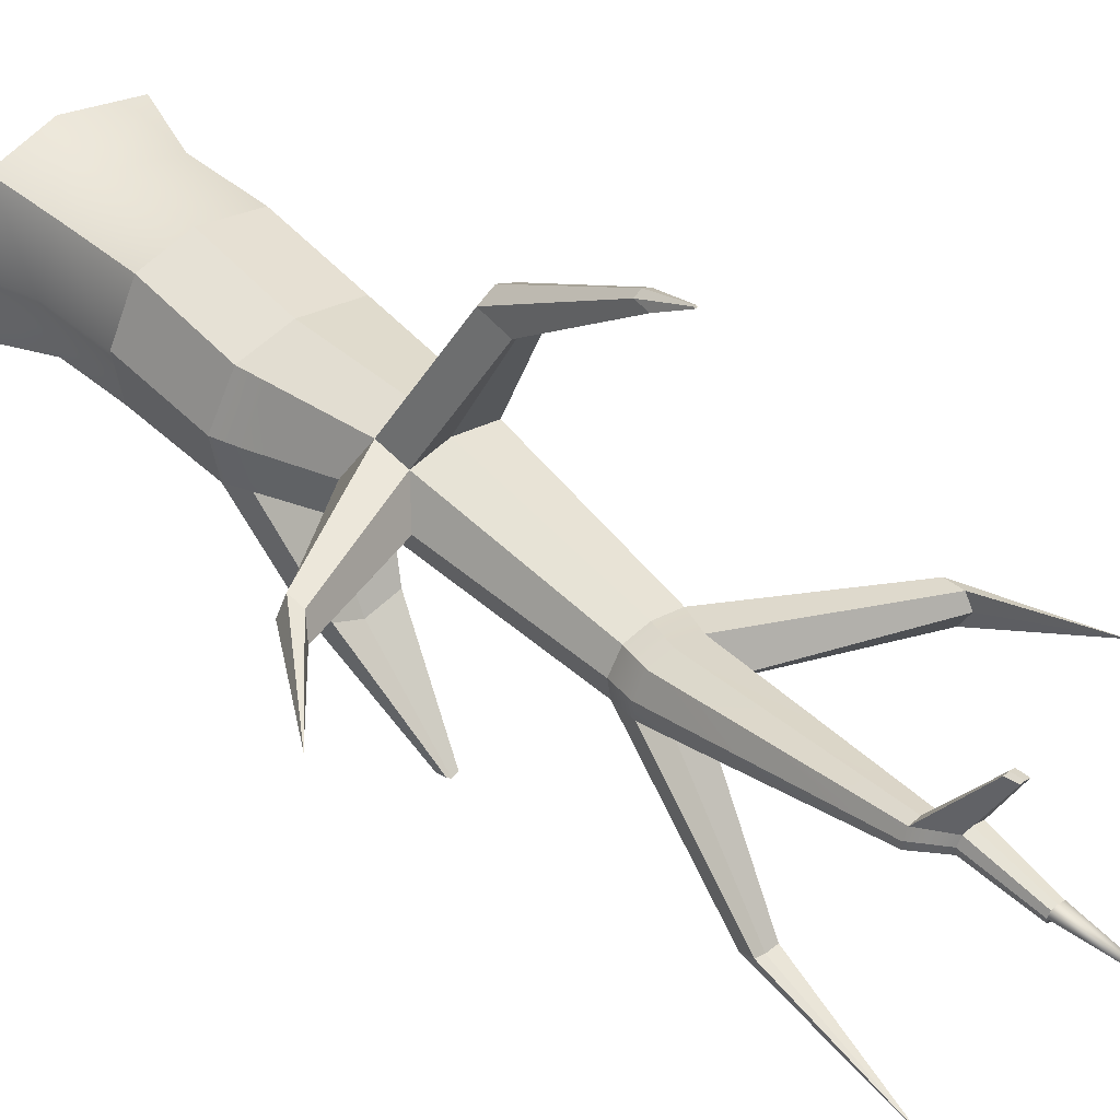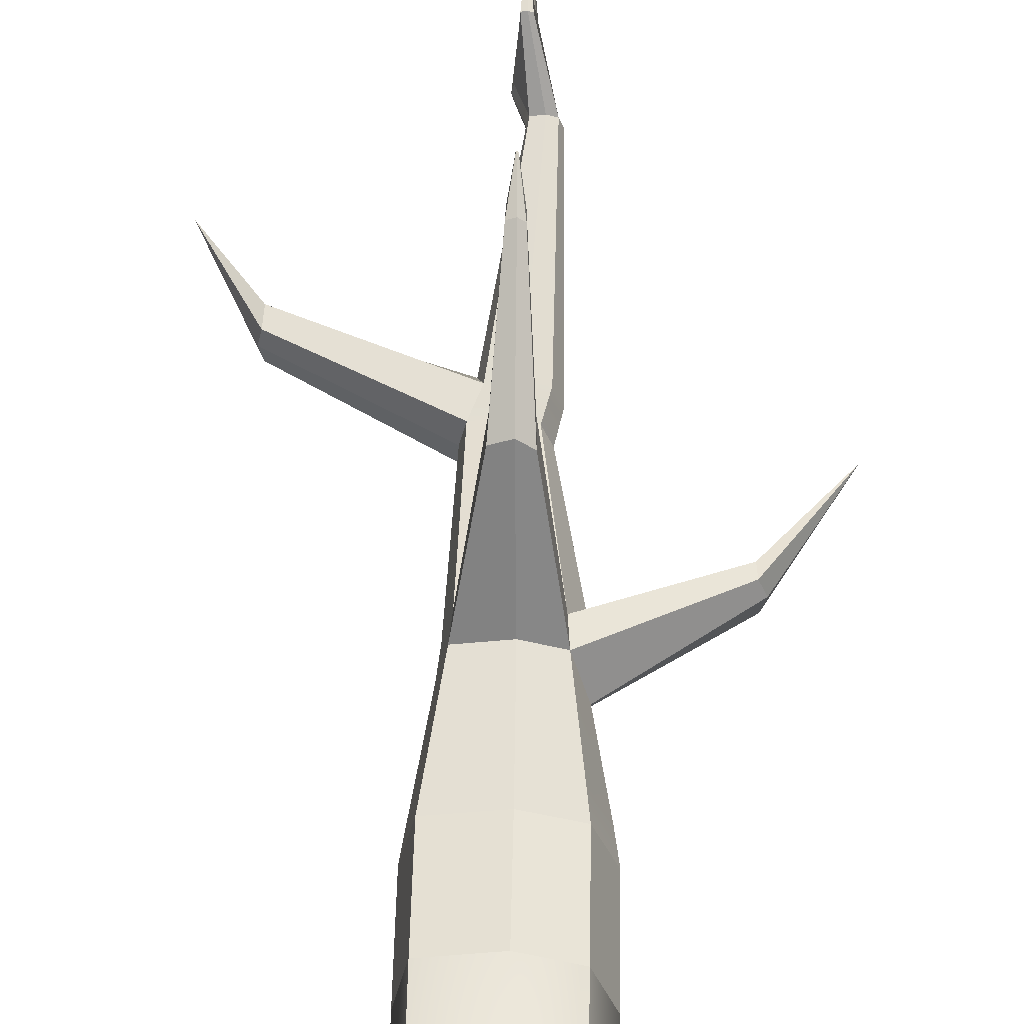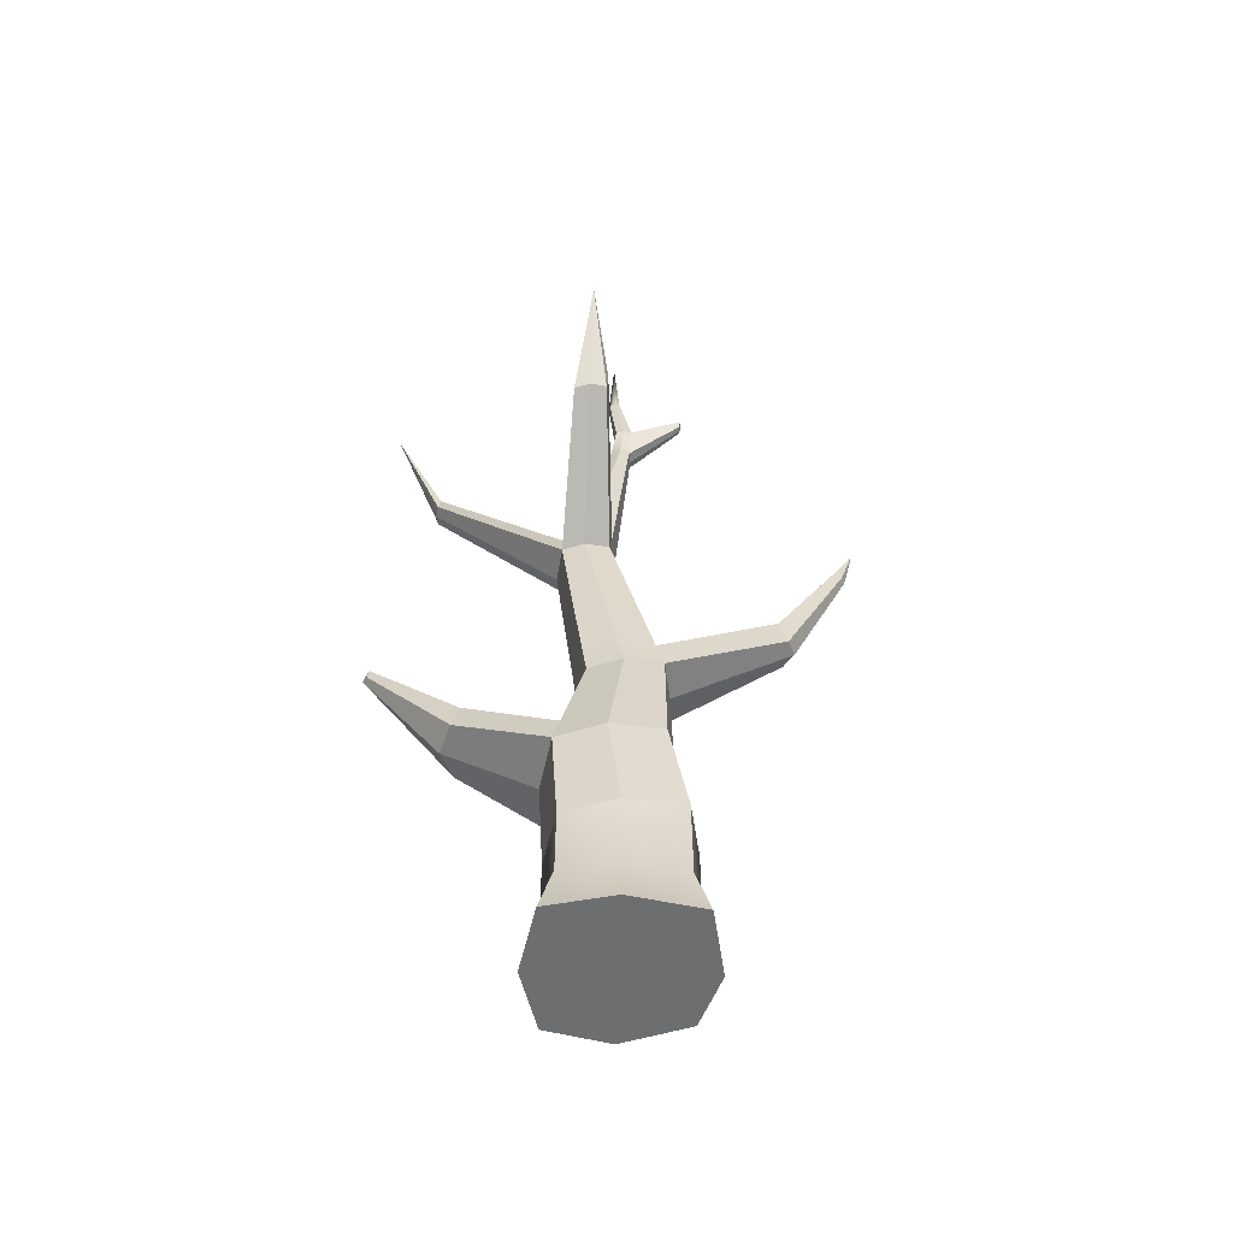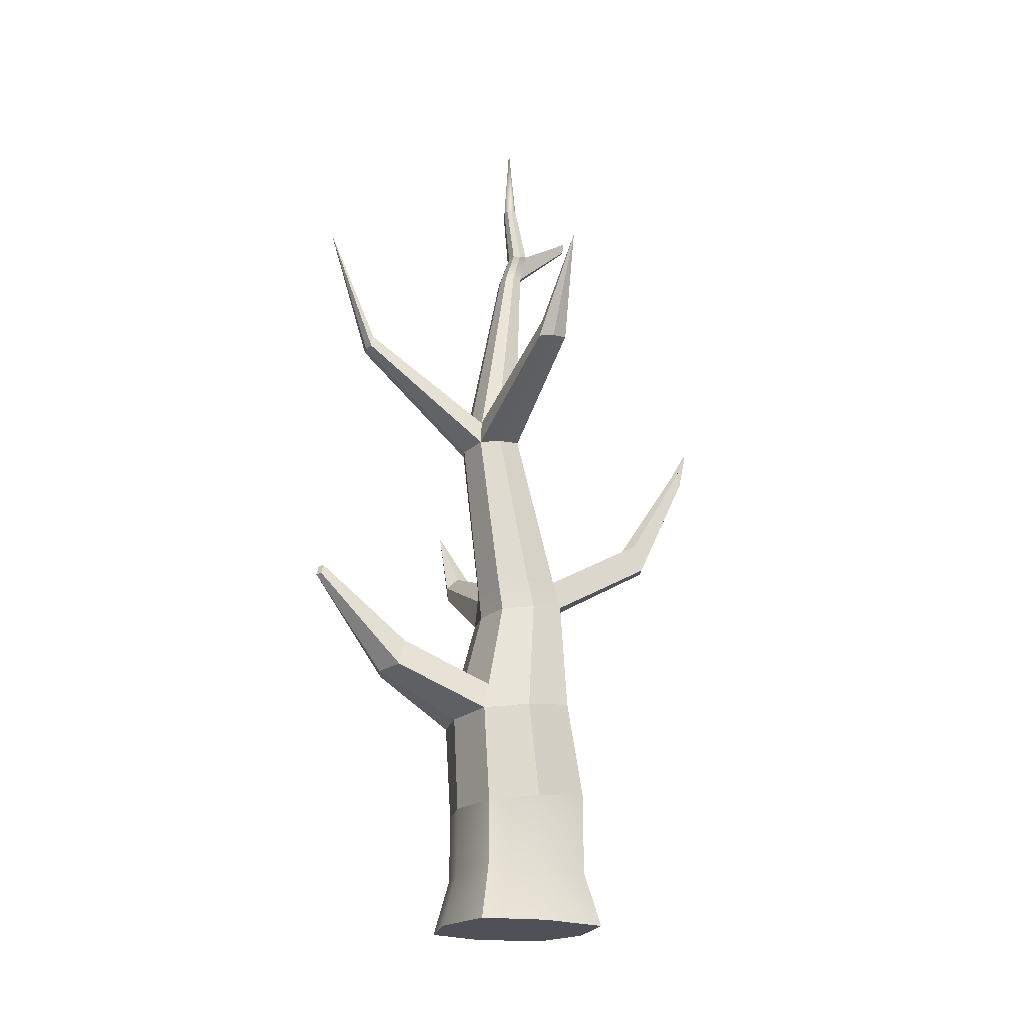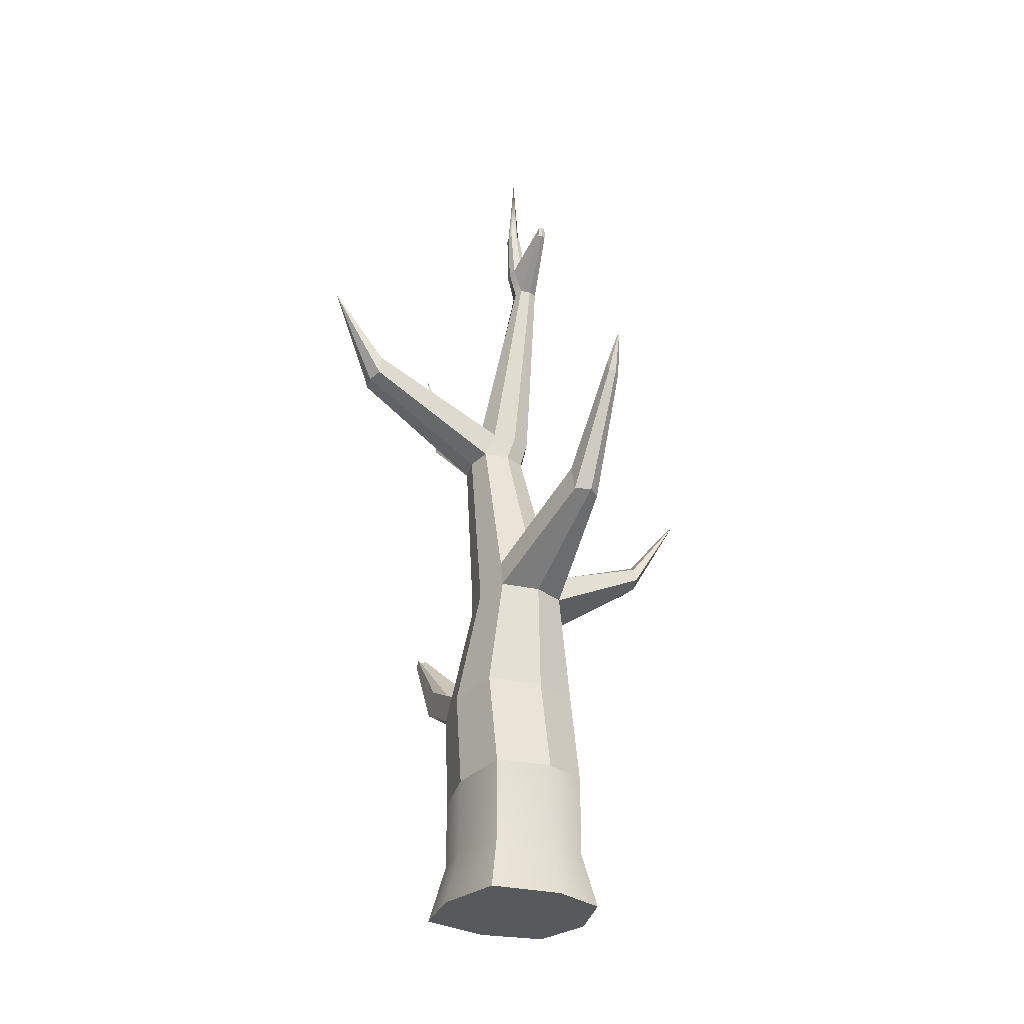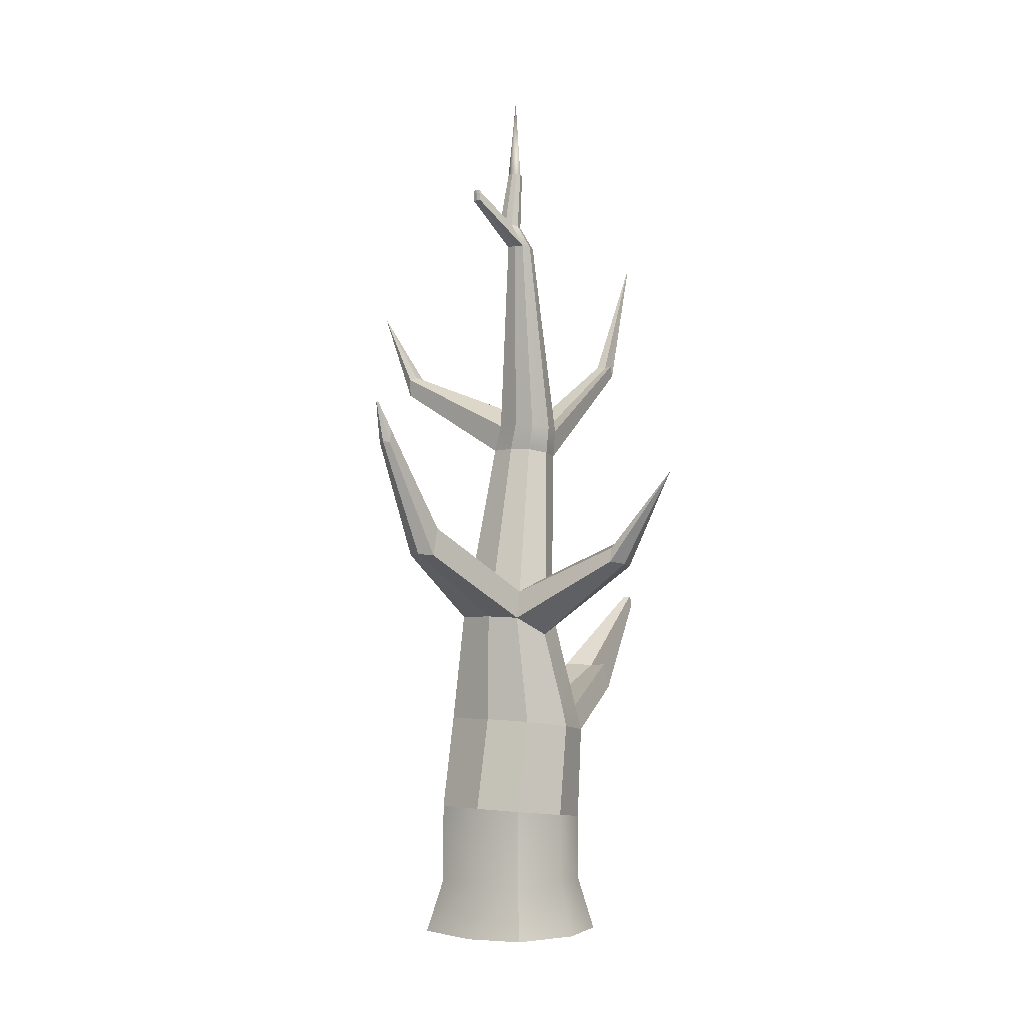
<metadata>
{"format":"obj","ext":"obj","renderer":"f3d","projection":"perspective","resolution":1024,"background":"white","views":[{"elev":38.0,"azim":138.3,"up":"+Z"},{"elev":58.8,"azim":1.2,"up":"+Z"},{"elev":-54.2,"azim":-91.8,"up":"+Y"},{"elev":-20.5,"azim":-115.3,"up":"+Y"},{"elev":-29.0,"azim":-29.7,"up":"+Y"},{"elev":-2.5,"azim":38.1,"up":"+Y"}]}
</metadata>
<code>
g default
v -0.2793 -0.2735 0.2834
v 0.2423 -0.2735 0.2575
v -0.2269 0.3018 0.2285
v 0.1969 0.2992 0.2077
v -0.2238 0.2457 -0.2251
v 0.224 0.2471 -0.2136
v -0.2754 -0.2735 -0.2792
v 0.2757 -0.2735 -0.2649
v -0.2735 0.2725 -0.008336
v -0.3366 -0.2735 -0.01034
v 0.3366 -0.2735 -0.01034
v 0.2735 0.2725 -0.008336
v 0.0104 0.3071 0.2714
v 0.0104 0.2399 -0.2714
v 0.0128 -0.2735 -0.3366
v 0.0104 -0.2735 -0.008399
v 0.0128 -0.2735 0.3366
v -0.2238 -0.04202 -0.2268
v -0.2735 -0.04202 -0.008399
v -0.2269 -0.04202 0.2303
v 0.0104 -0.04202 0.2735
v 0.1969 -0.04202 0.2092
v 0.2735 -0.04202 -0.008399
v 0.224 -0.04202 -0.2152
v 0.0104 -0.04202 -0.2735
v -0.2269 0.7058 0.1571
v 0.0104 0.7111 0.1956
v -0.2735 0.6765 -0.05546
v 0.0104 0.6439 -0.2916
v -0.2238 0.6497 -0.25
v 0.1969 0.7032 0.1384
v 0.2735 0.6765 -0.05546
v 0.224 0.6511 -0.2396
v -0.1623 1.179 0.1582
v 0.007439 1.183 0.1857
v -0.1956 1.159 0.006132
v 0.007439 1.135 -0.1628
v -0.1601 1.139 -0.133
v 0.1408 1.178 0.1448
v 0.1956 1.101 0.006132
v 0.1602 1.14 -0.1256
v -0.1405 1.971 -0.04827
v -0.03048 1.974 -0.03042
v -0.1621 1.958 -0.1468
v 0.004821 1.942 -0.2562
v -0.139 1.945 -0.237
v 0.05595 1.97 -0.05695
v 0.09148 1.958 -0.1468
v 0.06853 1.946 -0.2322
v -0.0368 3.025 0.04791
v 0.001686 3.026 0.05416
v -0.04435 3.02 0.01344
v 0.001686 3.015 -0.02485
v -0.03629 3.016 -0.0181
v 0.03192 3.025 0.04487
v 0.04435 3.02 0.01344
v 0.03632 3.016 -0.01642
v -0.02394 3.278 -0.003966
v 0.001097 3.278 9.7e-05
v 0.001097 3.62 -0.02648
v -0.02885 3.275 -0.02639
v 0.001097 3.271 -0.0513
v -0.02361 3.272 -0.04691
v 0.02077 3.278 -0.005942
v 0.02885 3.275 -0.02639
v 0.02363 3.272 -0.04582
v -0.1852 1.28 -0.01705
v -0.1515 1.261 -0.1488
v 0.007042 1.258 -0.1769
v 0.1517 1.262 -0.109
v 0.1852 1.364 -0.01705
v 0.1333 1.298 0.1142
v 0.007042 1.303 0.153
v -0.1536 1.299 0.1269
v -0.07156 1.459 0.6422
v -0.00345 1.463 0.6698
v -0.003609 1.583 0.637
v -0.06808 1.579 0.6109
v 0.05006 1.457 0.6288
v 0.04705 1.578 0.5983
v -0.03709 1.948 0.8891
v -0.007585 1.95 0.9011
v -0.007654 2.002 0.8869
v -0.03558 2 0.8756
v 0.0156 1.947 0.8833
v 0.01429 1.999 0.8701
v -0.01471 2.114 0.9369
v -0.01027 2.114 0.9386
v -0.01028 2.122 0.9365
v -0.01448 2.122 0.9348
v -0.006784 2.114 0.936
v -0.00698 2.122 0.934
v -0.09641 2.061 -0.2132
v 0.004481 2.059 -0.2311
v 0.0965 2.062 -0.2088
v 0.1178 2.073 -0.1294
v 0.08481 2.084 -0.0459
v 0.004481 2.088 -0.02124
v -0.09776 2.085 -0.03783
v -0.1178 2.162 -0.1294
v -0.04347 2.377 -0.7591
v 0.002051 2.376 -0.7672
v -0.0404 2.426 -0.7491
v 0.001909 2.425 -0.7566
v 0.04357 2.377 -0.7571
v 0.0405 2.426 -0.7472
v -0.001902 2.922 -0.9523
v 0.00014 2.922 -0.9528
v -0.001765 2.926 -0.9517
v 0.000134 2.926 -0.9521
v 0.002004 2.922 -0.9522
v 0.001866 2.926 -0.9516
v -0.2557 0.7867 -0.04138
v -0.2092 0.7616 -0.2233
v 0.009723 0.7562 -0.2621
v 0.2094 0.7629 -0.2136
v 0.2557 0.7867 -0.04138
v 0.184 0.8116 0.1398
v 0.009723 0.819 0.1933
v -0.2121 0.8141 0.1573
v -0.1234 0.8301 -0.6163
v 0.005785 0.8244 -0.6578
v -0.1153 0.9421 -0.5895
v 0.005412 0.9367 -0.6284
v 0.1236 0.8316 -0.6059
v 0.1156 0.9434 -0.5798
v -0.02238 1.232 -0.9572
v 0.001143 1.23 -0.9718
v -0.02092 1.272 -0.9478
v 0.001075 1.27 -0.9615
v 0.0226 1.233 -0.9536
v 0.02114 1.272 -0.9444
v -0.001118 2.916 -0.002291
v 0.008421 2.911 -0.03959
v 0.05332 2.91 -0.04757
v 0.09428 2.911 -0.03761
v 0.1038 2.916 -0.002291
v 0.08908 2.921 0.03488
v 0.05332 2.922 0.04585
v 0.007819 2.921 0.03847
v 0.01529 3.109 0.2592
v -0.0007 3.11 0.2641
v 0.01269 3.155 0.2637
v -0.000838 3.156 0.2678
v -0.02105 3.109 0.2608
v -0.01805 3.155 0.265
v 0.6159 1.431 0.07502
v 0.644 1.421 0.003881
v 0.6386 1.534 -0.008014
v 0.612 1.493 0.05933
v 0.6258 1.412 -0.06372
v 0.6214 1.475 -0.07201
v 0.8888 1.83 0.000253
v -0.7033 2.273 -0.07691
v -0.718 2.264 -0.1438
v -0.6983 2.35 -0.06982
v -0.7119 2.369 -0.132
v -0.7023 2.255 -0.205
v -0.6973 2.334 -0.1889
v -0.9168 2.678 -0.1368
g tree8
f 20 21 13 3
f 58 59 60 61
f 5 14 25 18
f 10 16 17 1
f 22 23 12 4
f 19 20 3 9
f 18 19 9 5
f 7 15 16 10
f 12 23 24 6
f 61 60 62 63
f 59 64 65 60
f 62 60 65 66
f 25 14 6 24
f 16 15 8 11
f 17 16 11 2
f 13 21 22 4
f 7 10 19 18
f 10 1 20 19
f 1 17 21 20
f 22 21 17 2
f 2 11 23 22
f 24 23 11 8
f 15 25 24 8
f 18 25 15 7
f 3 13 27 26
f 9 3 26 28
f 14 5 30 29
f 5 9 28 30
f 13 4 31 27
f 4 12 32 31
f 12 6 33 32
f 6 14 29 33
f 26 27 119 120
f 28 26 120 113
f 128 127 129 130
f 30 28 113 114
f 27 31 118 119
f 31 32 117 118
f 32 33 116 117
f 131 128 130 132
f 87 88 89 90
f 36 34 74 67
f 37 38 68 69
f 38 36 67 68
f 88 91 92 89
f 41 37 69 70
f 42 43 98 99
f 108 107 109 110
f 43 47 97 98
f 47 48 96 97
f 48 49 95 96
f 111 108 110 112
f 50 51 59 58
f 52 50 58 61
f 53 54 63 62
f 54 52 61 63
f 51 55 64 59
f 55 56 65 64
f 56 57 66 65
f 57 53 62 66
f 68 67 44 46
f 69 68 46 45
f 70 69 45 49
f 71 70 49 48
f 72 71 48 47
f 73 72 47 43
f 74 73 43 42
f 67 74 42 44
f 34 35 76 75
f 73 74 78 77
f 74 34 75 78
f 35 39 79 76
f 39 72 80 79
f 72 73 77 80
f 75 76 82 81
f 77 78 84 83
f 78 75 81 84
f 76 79 85 82
f 79 80 86 85
f 80 77 83 86
f 81 82 88 87
f 83 84 90 89
f 84 81 87 90
f 82 85 91 88
f 85 86 92 91
f 86 83 89 92
f 94 93 134 135
f 95 94 135 136
f 96 95 136 137
f 97 96 137 138
f 98 97 138 139
f 99 98 139 140
f 100 99 140 133
f 93 100 133 134
f 45 46 101 102
f 46 93 103 101
f 93 94 104 103
f 49 45 102 105
f 94 95 106 104
f 95 49 105 106
f 102 101 107 108
f 101 103 109 107
f 103 104 110 109
f 105 102 108 111
f 104 106 112 110
f 106 105 111 112
f 114 113 36 38
f 115 114 38 37
f 116 115 37 41
f 117 116 41 40
f 118 117 40 39
f 119 118 39 35
f 120 119 35 34
f 113 120 34 36
f 29 30 121 122
f 30 114 123 121
f 114 115 124 123
f 33 29 122 125
f 115 116 126 124
f 116 33 125 126
f 122 121 127 128
f 121 123 129 127
f 123 124 130 129
f 125 122 128 131
f 124 126 132 130
f 126 125 131 132
f 134 133 52 54
f 135 134 54 53
f 136 135 53 57
f 137 136 57 56
f 138 137 56 55
f 142 141 143 144
f 145 142 144 146
f 133 140 50 52
f 139 138 141 142
f 138 55 143 141
f 55 51 144 143
f 140 139 142 145
f 51 50 146 144
f 50 140 145 146
f 39 40 148 147
f 71 72 150 149
f 72 39 147 150
f 40 41 151 148
f 41 70 152 151
f 70 71 149 152
f 147 148 153
f 149 150 153
f 150 147 153
f 148 151 153
f 151 152 153
f 152 149 153
f 44 42 154 155
f 42 99 156 154
f 99 100 157 156
f 46 44 155 158
f 100 93 159 157
f 93 46 158 159
f 155 154 160
f 154 156 160
f 156 157 160
f 158 155 160
f 157 159 160
f 159 158 160

</code>
